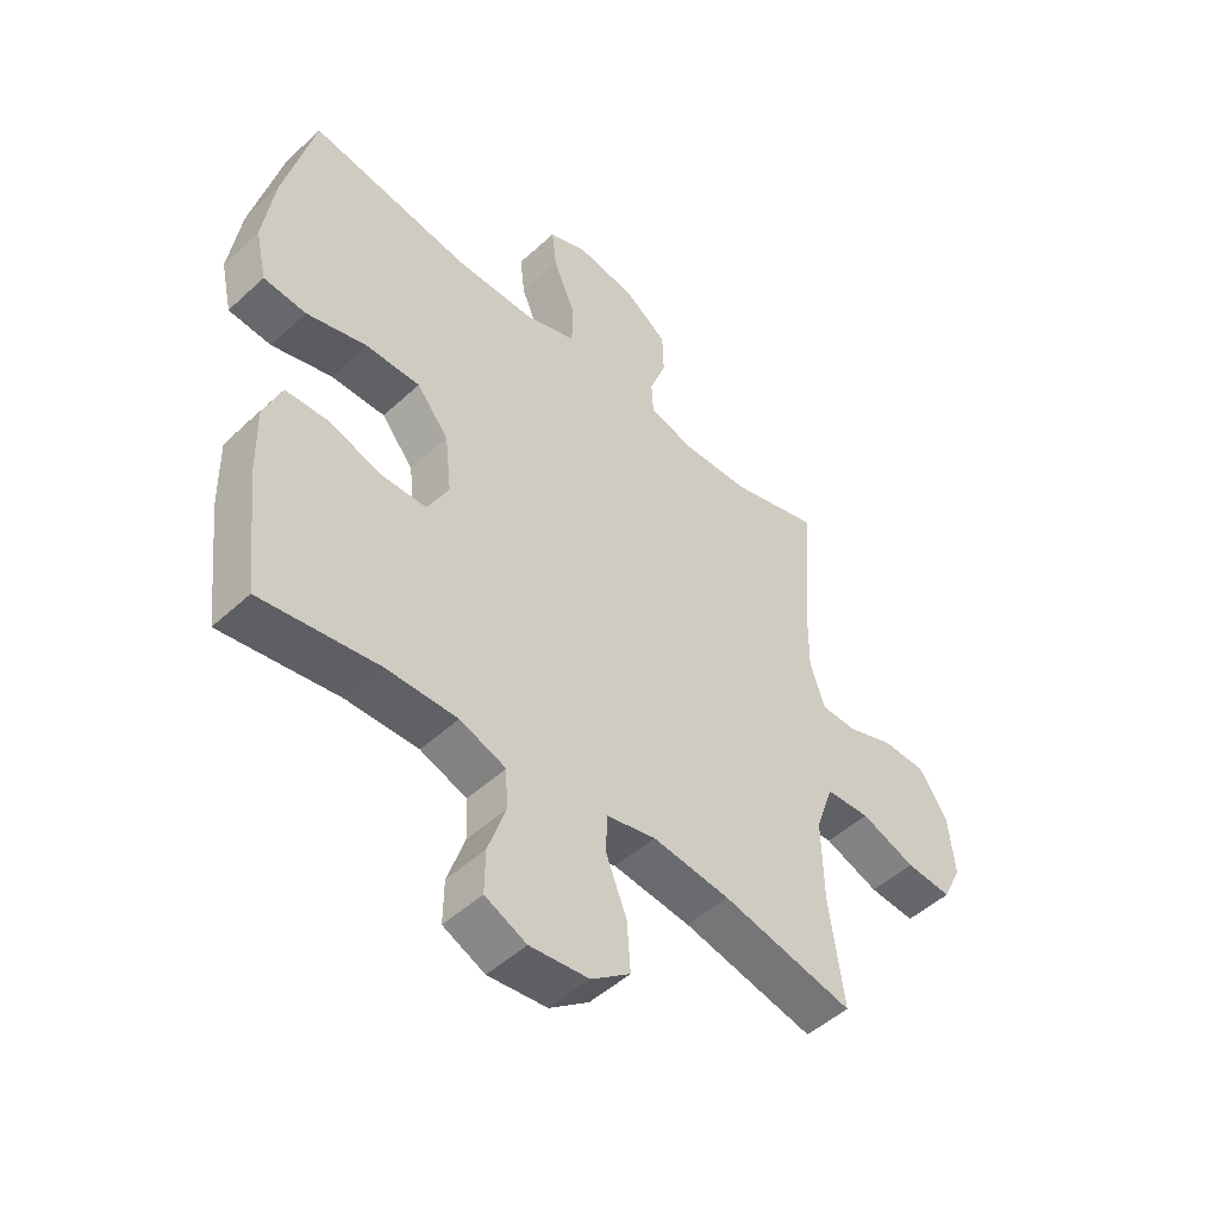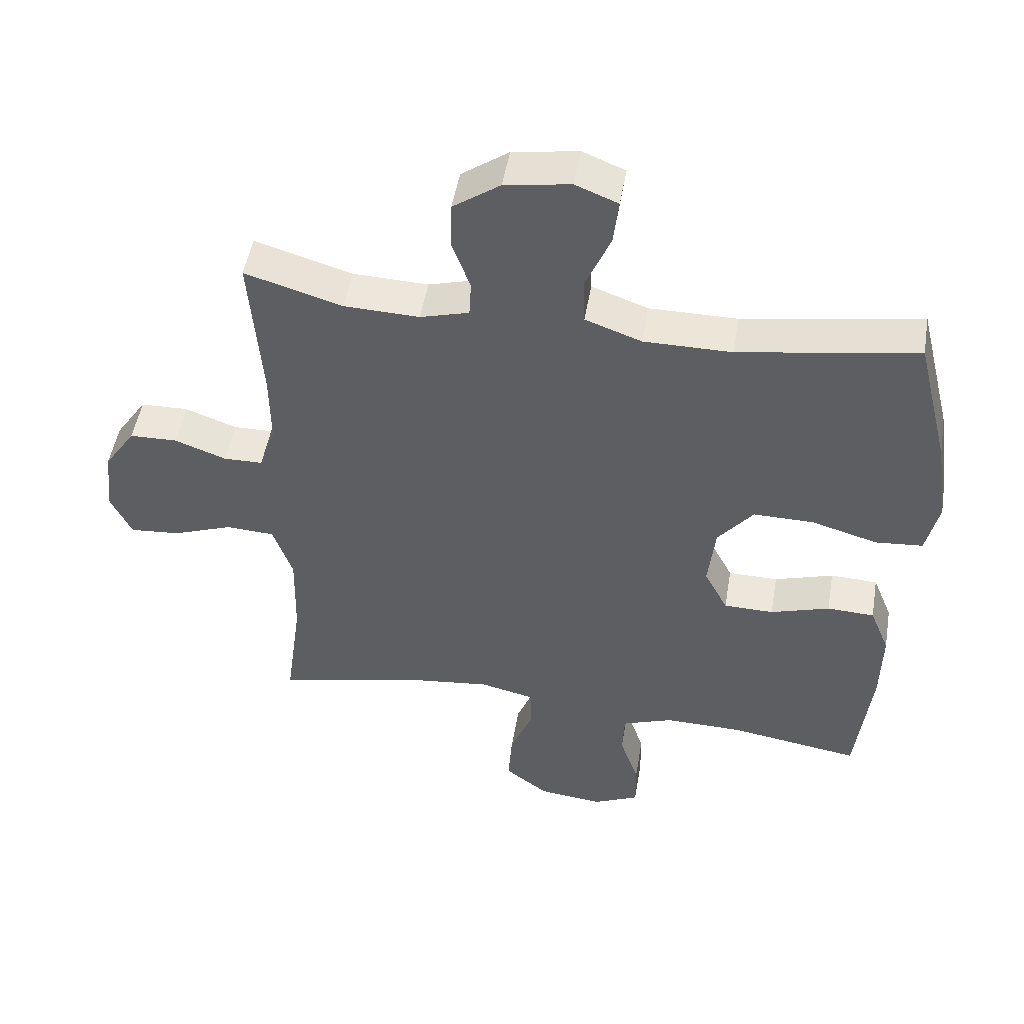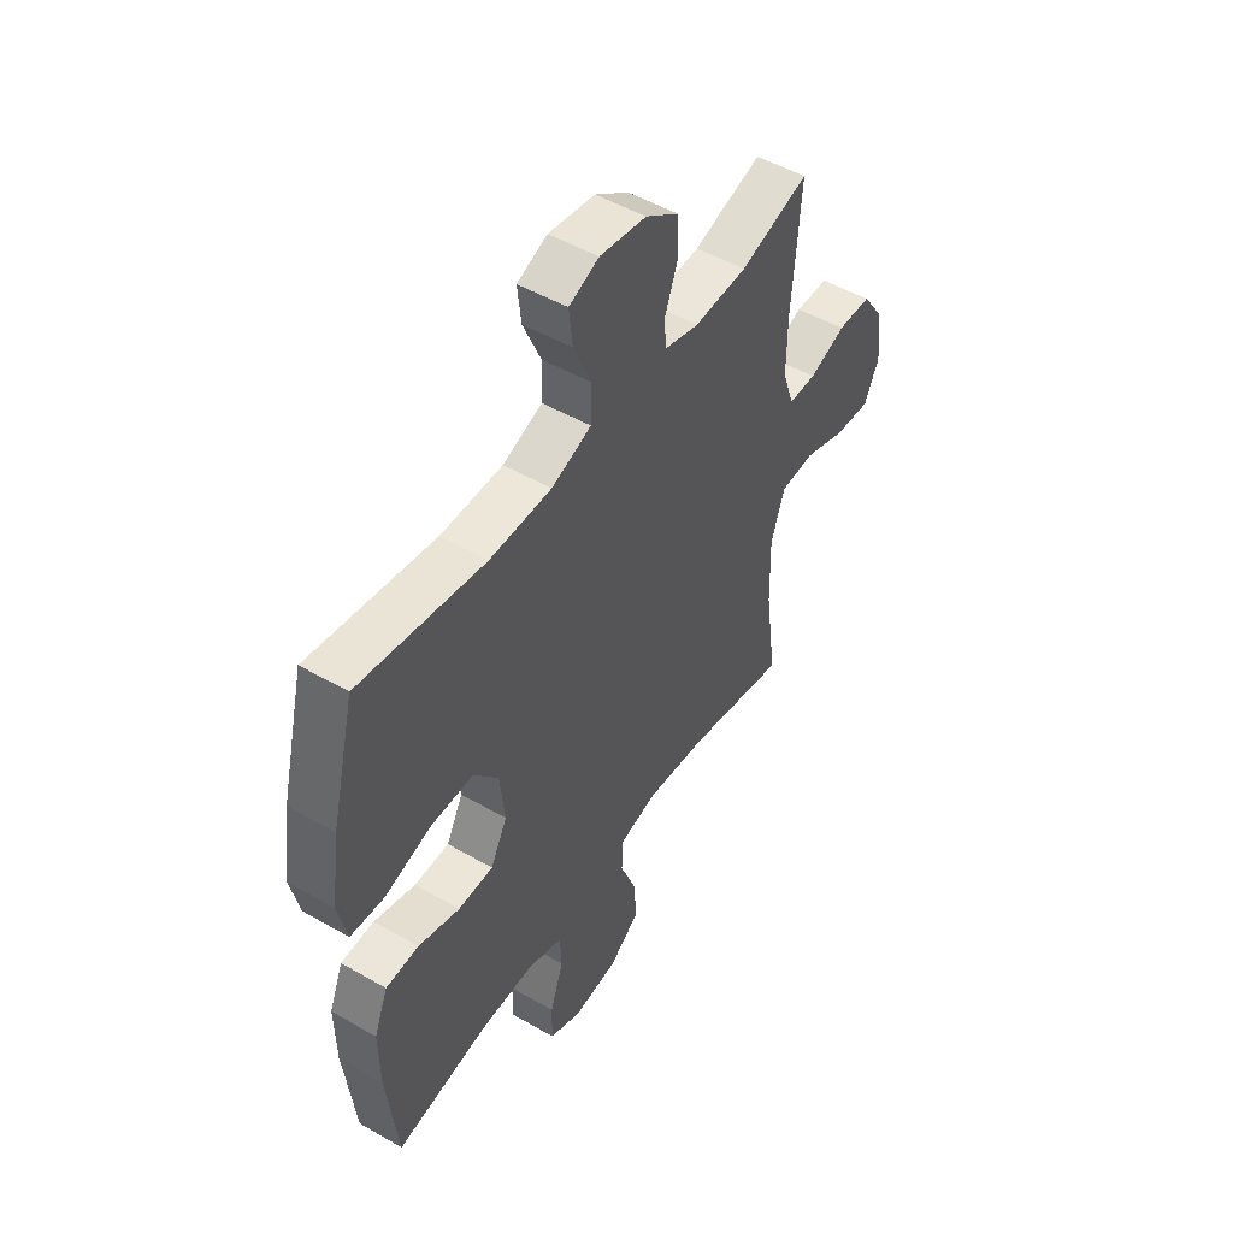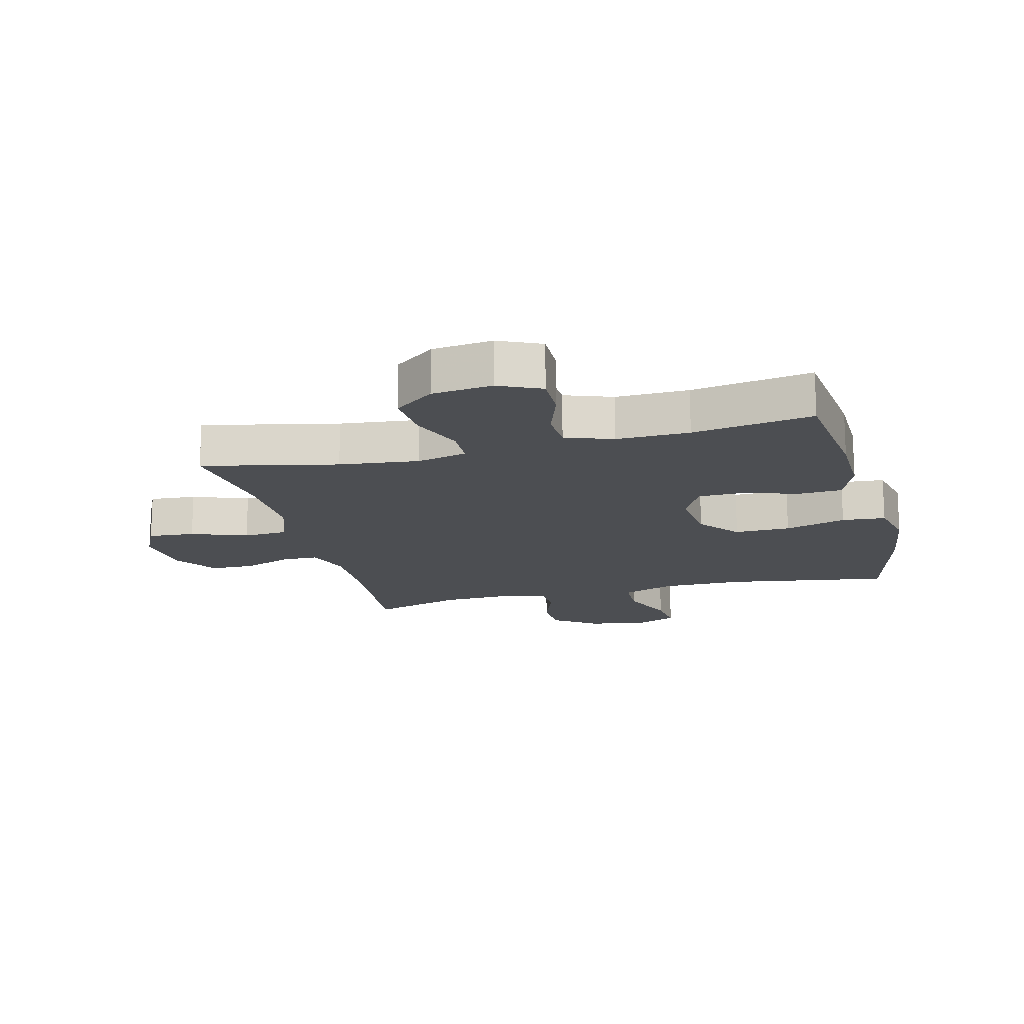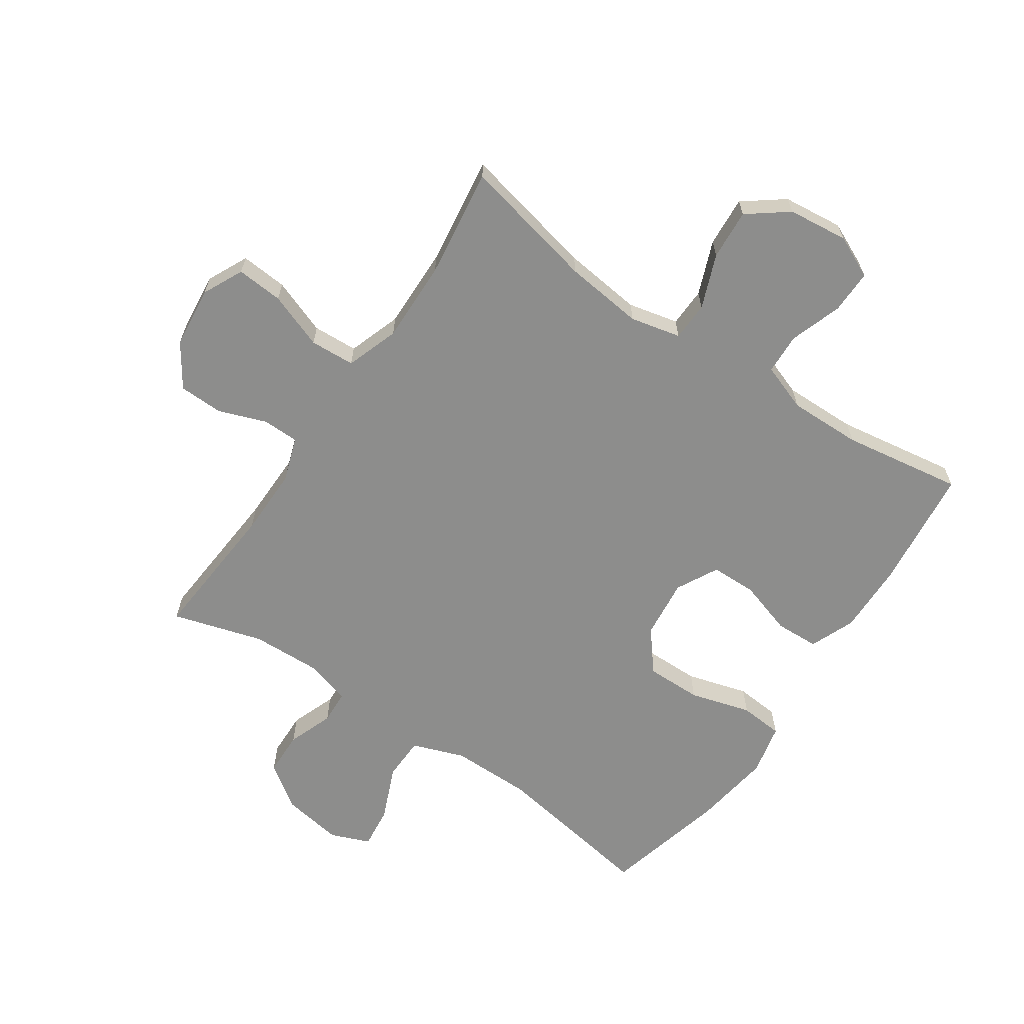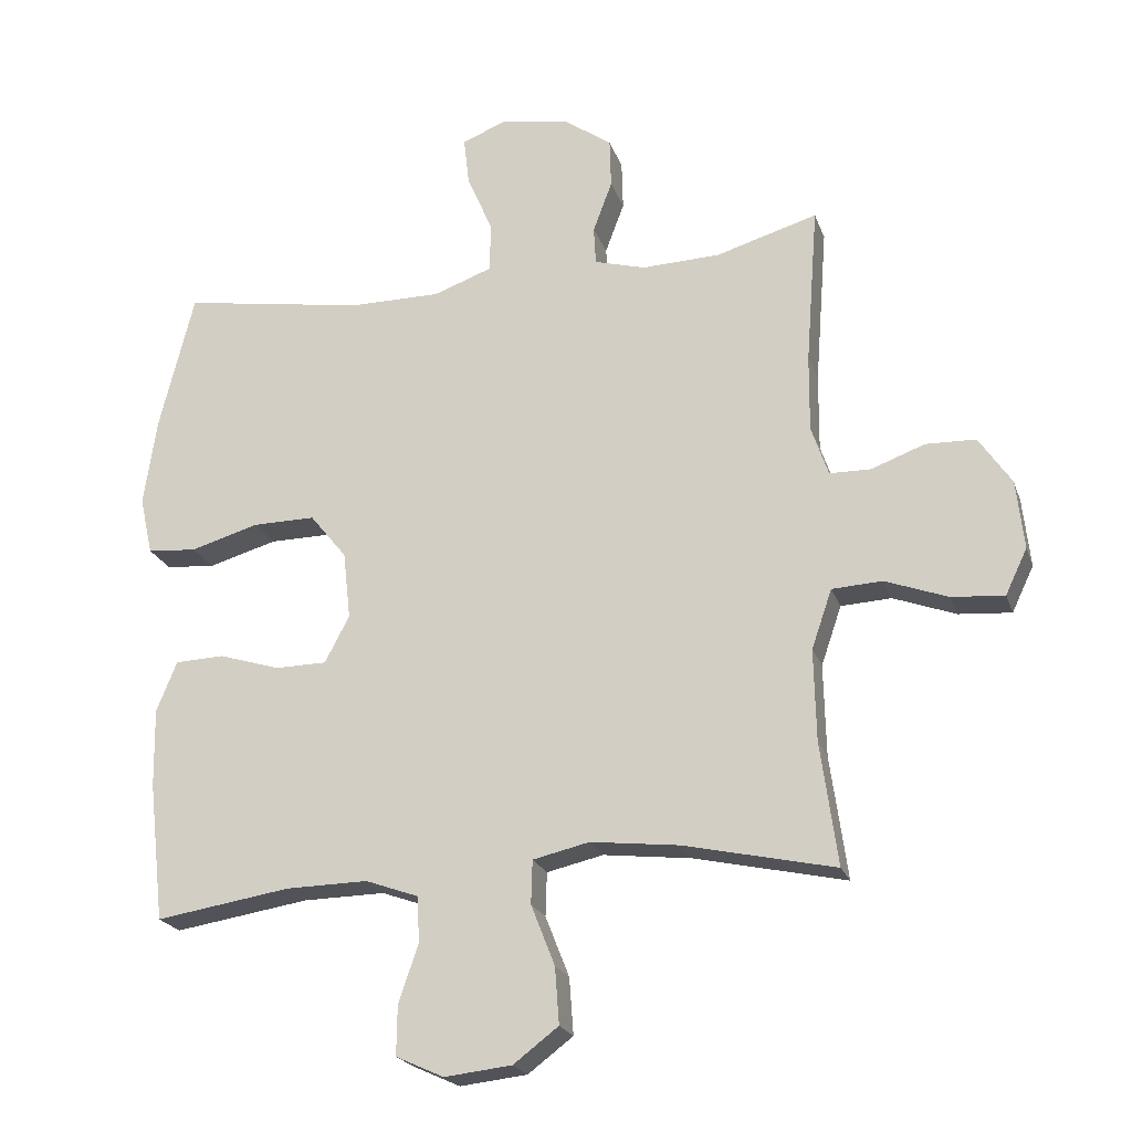
<metadata>
{"format":"obj","ext":"obj","renderer":"f3d","projection":"perspective","resolution":1024,"background":"white","views":[{"elev":-49.4,"azim":-44.6,"up":"+Z"},{"elev":49.3,"azim":-170.5,"up":"+Z"},{"elev":50.1,"azim":-57.7,"up":"+Z"},{"elev":-16.5,"azim":-165.6,"up":"+Y"},{"elev":-64.4,"azim":145.8,"up":"+Y"},{"elev":-21.7,"azim":16.4,"up":"+Z"}]}
</metadata>
<code>
v -0.5 0.07 -0.5
v -0.523 0.07 -0.296
v -0.525 0.07 -0.18
v -0.495 0.07 -0.106
v -0.423 0.07 -0.103
v -0.333 0.07 -0.131
v -0.257 0.07 -0.13
v -0.221 0.07 -0.061
v -0.232 0.07 0.038
v -0.286 0.07 0.105
v -0.378 0.07 0.104
v -0.479 0.07 0.075
v -0.551 0.07 0.081
v -0.57 0.07 0.166
v -0.551 0.07 0.296
v -0.5 0.07 0.5
v -0.229 0.07 0.456
v -0.095 0.07 0.456
v -0.009 0.07 0.487
v -0.007 0.07 0.559
v -0.045 0.07 0.648
v -0.053 0.07 0.718
v 0.012 0.07 0.744
v 0.112 0.07 0.728
v 0.184 0.07 0.677
v 0.186 0.07 0.604
v 0.158 0.07 0.529
v 0.161 0.07 0.473
v 0.236 0.07 0.452
v 0.351 0.07 0.456
v 0.5 0.07 0.5
v 0.482 0.07 0.266
v 0.481 0.07 0.153
v 0.506 0.07 0.08
v 0.566 0.07 0.079
v 0.645 0.07 0.108
v 0.718 0.07 0.106
v 0.766 0.07 0.035
v 0.777 0.07 -0.066
v 0.745 0.07 -0.133
v 0.668 0.07 -0.127
v 0.576 0.07 -0.093
v 0.502 0.07 -0.097
v 0.472 0.07 -0.184
v 0.475 0.07 -0.319
v 0.5 0.07 -0.5
v 0.278 0.07 -0.451
v 0.148 0.07 -0.436
v 0.065 0.07 -0.455
v 0.063 0.07 -0.519
v 0.098 0.07 -0.608
v 0.104 0.07 -0.691
v 0.038 0.07 -0.741
v -0.061 0.07 -0.752
v -0.131 0.07 -0.72
v -0.13 0.07 -0.648
v -0.101 0.07 -0.562
v -0.104 0.07 -0.495
v -0.182 0.07 -0.467
v -0.302 0.07 -0.469
v -0.5 0 -0.5
v -0.523 0 -0.296
v -0.525 0 -0.18
v -0.495 0 -0.106
v -0.423 0 -0.103
v -0.333 0 -0.131
v -0.257 0 -0.13
v -0.221 0 -0.061
v -0.232 0 0.038
v -0.286 0 0.105
v -0.378 0 0.104
v -0.479 0 0.075
v -0.551 0 0.081
v -0.57 0 0.166
v -0.551 0 0.296
v -0.5 0 0.5
v -0.229 0 0.456
v -0.095 0 0.456
v -0.009 0 0.487
v -0.007 0 0.559
v -0.045 0 0.648
v -0.053 0 0.718
v 0.012 0 0.744
v 0.112 0 0.728
v 0.184 0 0.677
v 0.186 0 0.604
v 0.158 0 0.529
v 0.161 0 0.473
v 0.236 0 0.452
v 0.351 0 0.456
v 0.5 0 0.5
v 0.482 0 0.266
v 0.481 0 0.153
v 0.506 0 0.08
v 0.566 0 0.079
v 0.645 0 0.108
v 0.718 0 0.106
v 0.766 0 0.035
v 0.777 0 -0.066
v 0.745 0 -0.133
v 0.668 0 -0.127
v 0.576 0 -0.093
v 0.502 0 -0.097
v 0.472 0 -0.184
v 0.475 0 -0.319
v 0.5 0 -0.5
v 0.278 0 -0.451
v 0.148 0 -0.436
v 0.065 0 -0.455
v 0.063 0 -0.519
v 0.098 0 -0.608
v 0.104 0 -0.691
v 0.038 0 -0.741
v -0.061 0 -0.752
v -0.131 0 -0.72
v -0.13 0 -0.648
v -0.101 0 -0.562
v -0.104 0 -0.495
v -0.182 0 -0.467
v -0.302 0 -0.469
f 55 56 57
f 54 55 57
f 53 54 57
f 52 53 57
f 51 52 57
f 50 51 57
f 49 50 57 58
f 45 46 47
f 44 45 47 48
f 43 44 48 49
f 40 41 42
f 39 40 42
f 38 39 42
f 37 38 42
f 36 37 42
f 35 36 42
f 34 35 42 43
f 49 58 59
f 43 49 59
f 34 43 59
f 33 34 59
f 25 26 27
f 24 25 27
f 23 24 27
f 22 23 27
f 21 22 27
f 20 21 27
f 19 20 27 28
f 18 19 28 29
f 15 16 17
f 14 15 17
f 13 14 17
f 12 13 17
f 11 12 17
f 17 18 29
f 11 17 29
f 10 11 29
f 4 5 6
f 3 4 6
f 2 3 6
f 1 2 6
f 60 1 6
f 60 6 7
f 60 7 8
f 59 60 8
f 33 59 8
f 32 33 8
f 32 8 9
f 31 32 9
f 30 31 9
f 9 10 29 30
f 117 116 115
f 117 115 114
f 117 114 113
f 117 113 112
f 117 112 111
f 117 111 110
f 118 117 110 109
f 107 106 105
f 108 107 105 104
f 109 108 104 103
f 102 101 100
f 102 100 99
f 102 99 98
f 102 98 97
f 102 97 96
f 102 96 95
f 103 102 95 94
f 119 118 109
f 119 109 103
f 119 103 94
f 119 94 93
f 87 86 85
f 87 85 84
f 87 84 83
f 87 83 82
f 87 82 81
f 87 81 80
f 88 87 80 79
f 89 88 79 78
f 77 76 75
f 77 75 74
f 77 74 73
f 77 73 72
f 77 72 71
f 89 78 77
f 89 77 71
f 89 71 70
f 66 65 64
f 66 64 63
f 66 63 62
f 66 62 61
f 66 61 120
f 67 66 120
f 68 67 120
f 68 120 119
f 68 119 93
f 68 93 92
f 69 68 92
f 69 92 91
f 69 91 90
f 90 89 70 69
f 1 61 62 2
f 2 62 63 3
f 3 63 64 4
f 4 64 65 5
f 5 65 66 6
f 6 66 67 7
f 7 67 68 8
f 8 68 69 9
f 9 69 70 10
f 10 70 71 11
f 11 71 72 12
f 12 72 73 13
f 13 73 74 14
f 14 74 75 15
f 15 75 76 16
f 16 76 77 17
f 17 77 78 18
f 18 78 79 19
f 19 79 80 20
f 20 80 81 21
f 21 81 82 22
f 22 82 83 23
f 23 83 84 24
f 24 84 85 25
f 25 85 86 26
f 26 86 87 27
f 27 87 88 28
f 28 88 89 29
f 29 89 90 30
f 30 90 91 31
f 31 91 92 32
f 32 92 93 33
f 33 93 94 34
f 34 94 95 35
f 35 95 96 36
f 36 96 97 37
f 37 97 98 38
f 38 98 99 39
f 39 99 100 40
f 40 100 101 41
f 41 101 102 42
f 42 102 103 43
f 43 103 104 44
f 44 104 105 45
f 45 105 106 46
f 46 106 107 47
f 47 107 108 48
f 48 108 109 49
f 49 109 110 50
f 50 110 111 51
f 51 111 112 52
f 52 112 113 53
f 53 113 114 54
f 54 114 115 55
f 55 115 116 56
f 56 116 117 57
f 57 117 118 58
f 58 118 119 59
f 59 119 120 60
f 60 120 61 1

</code>
